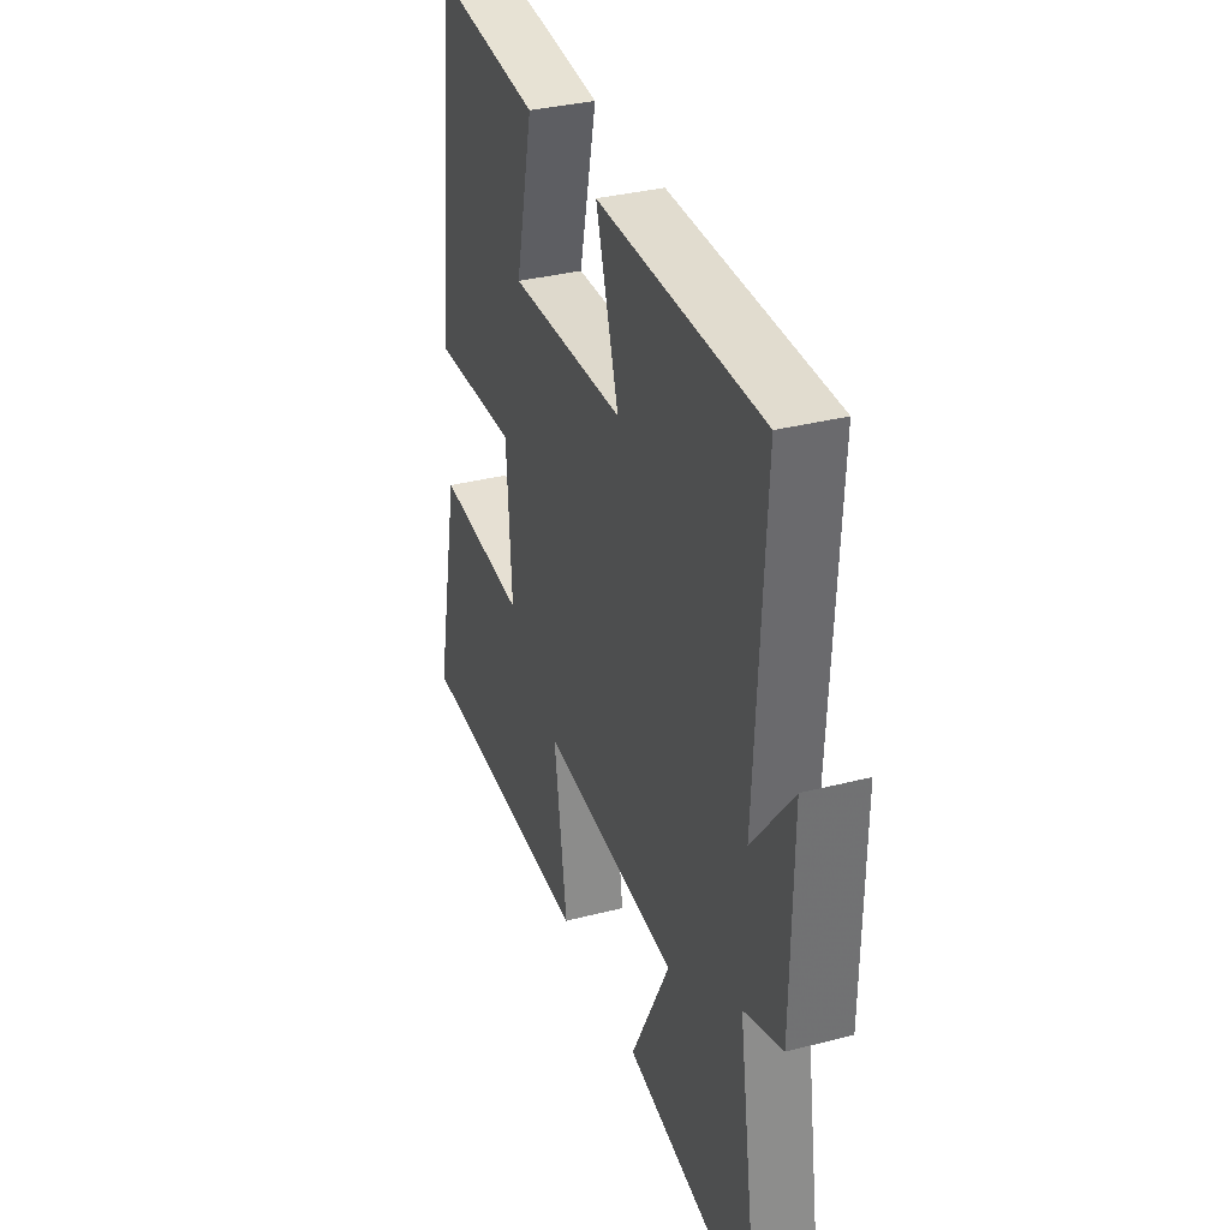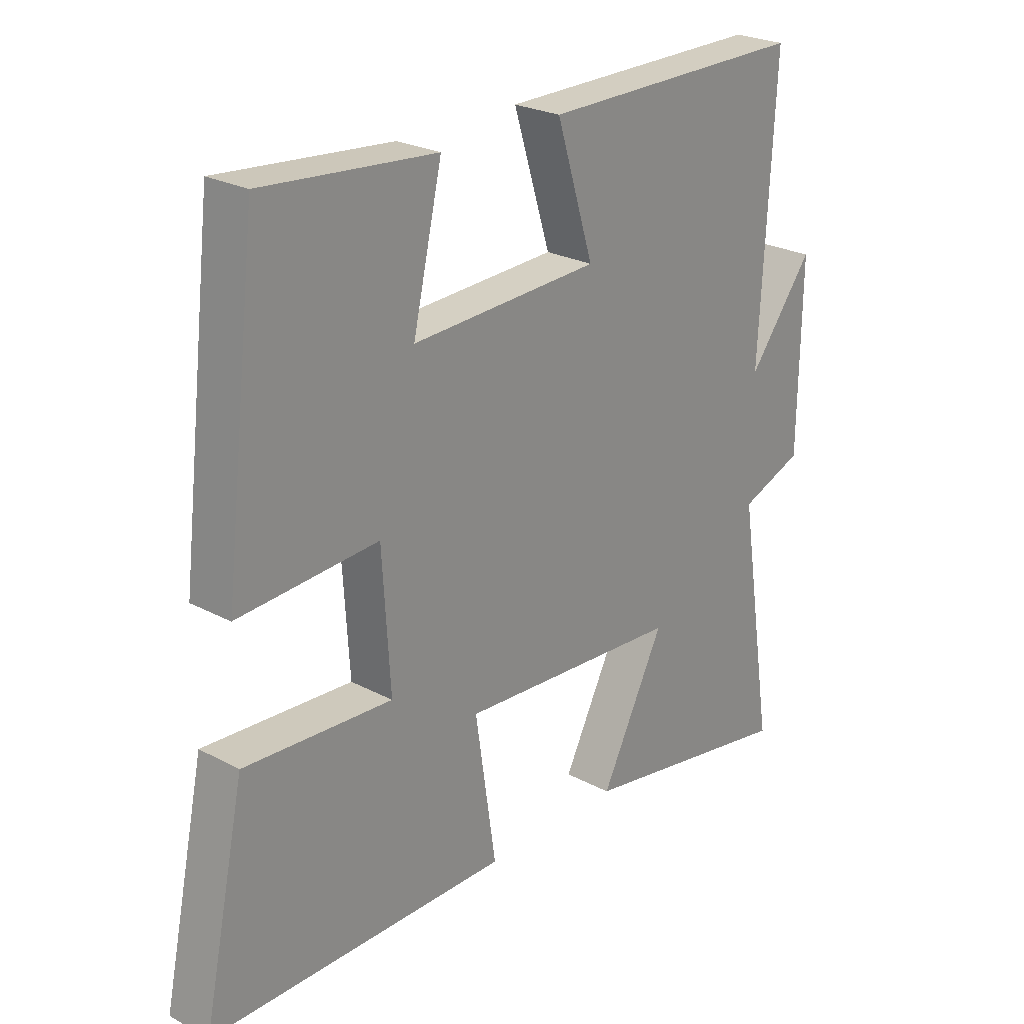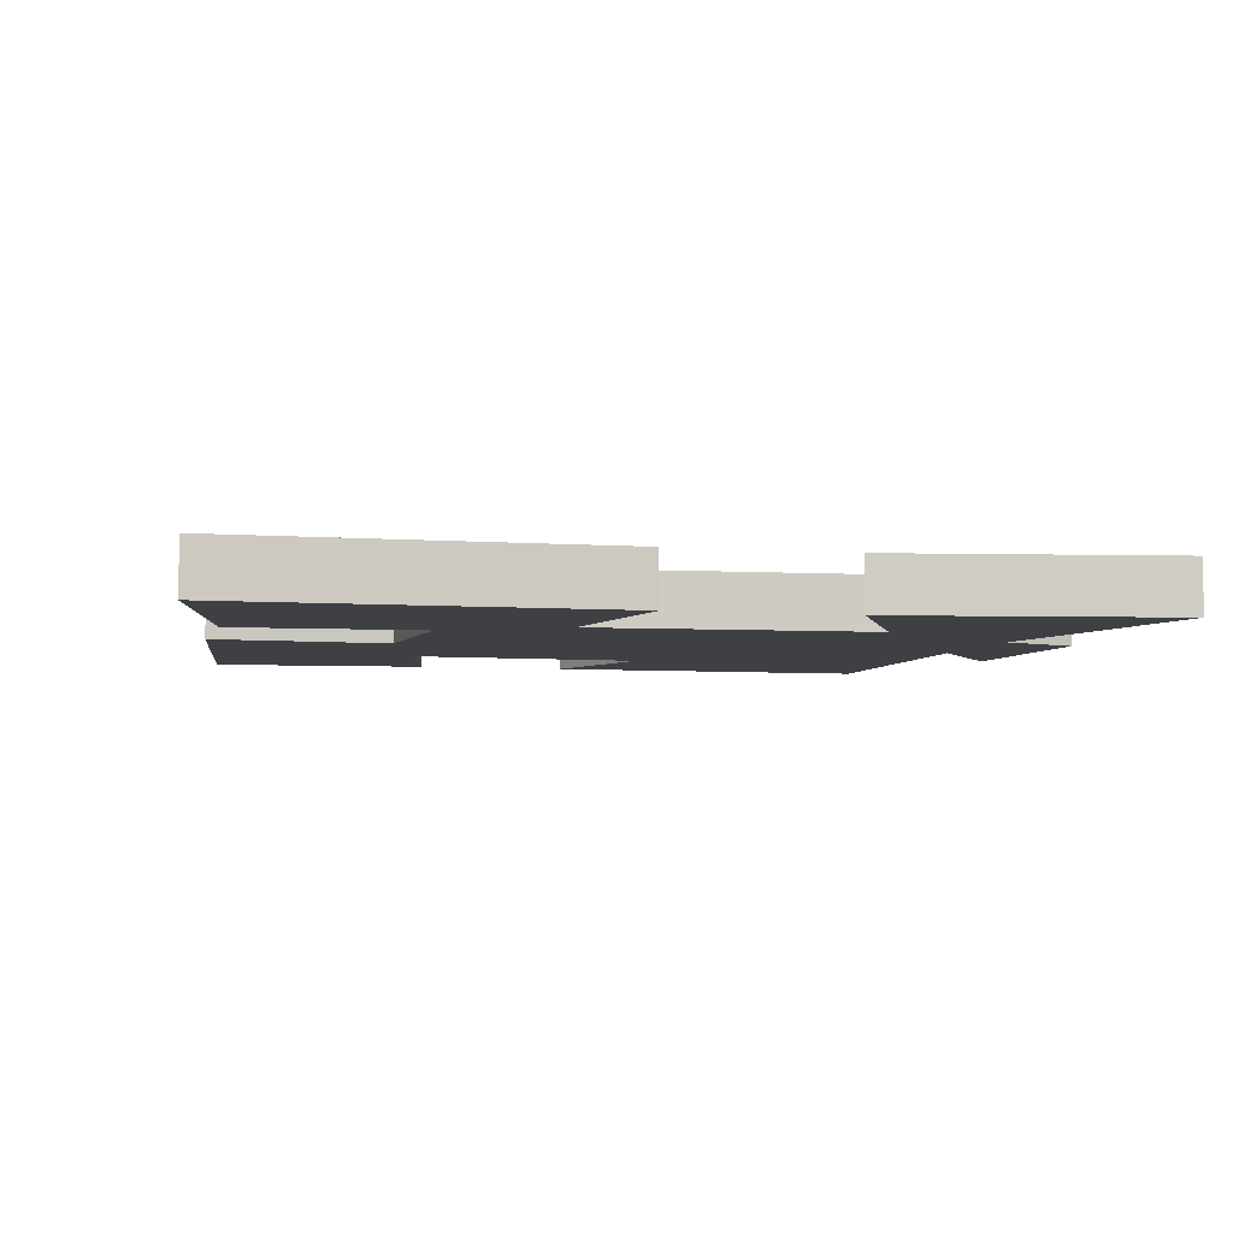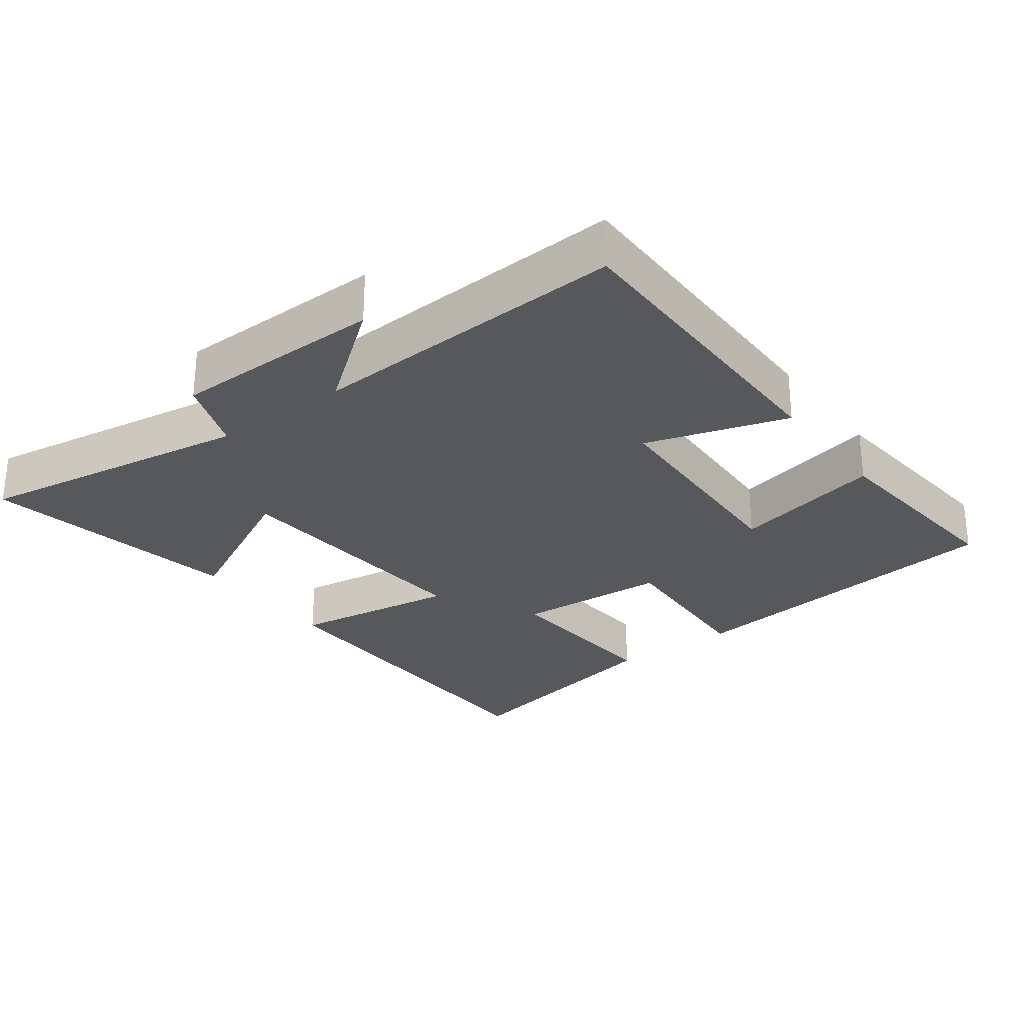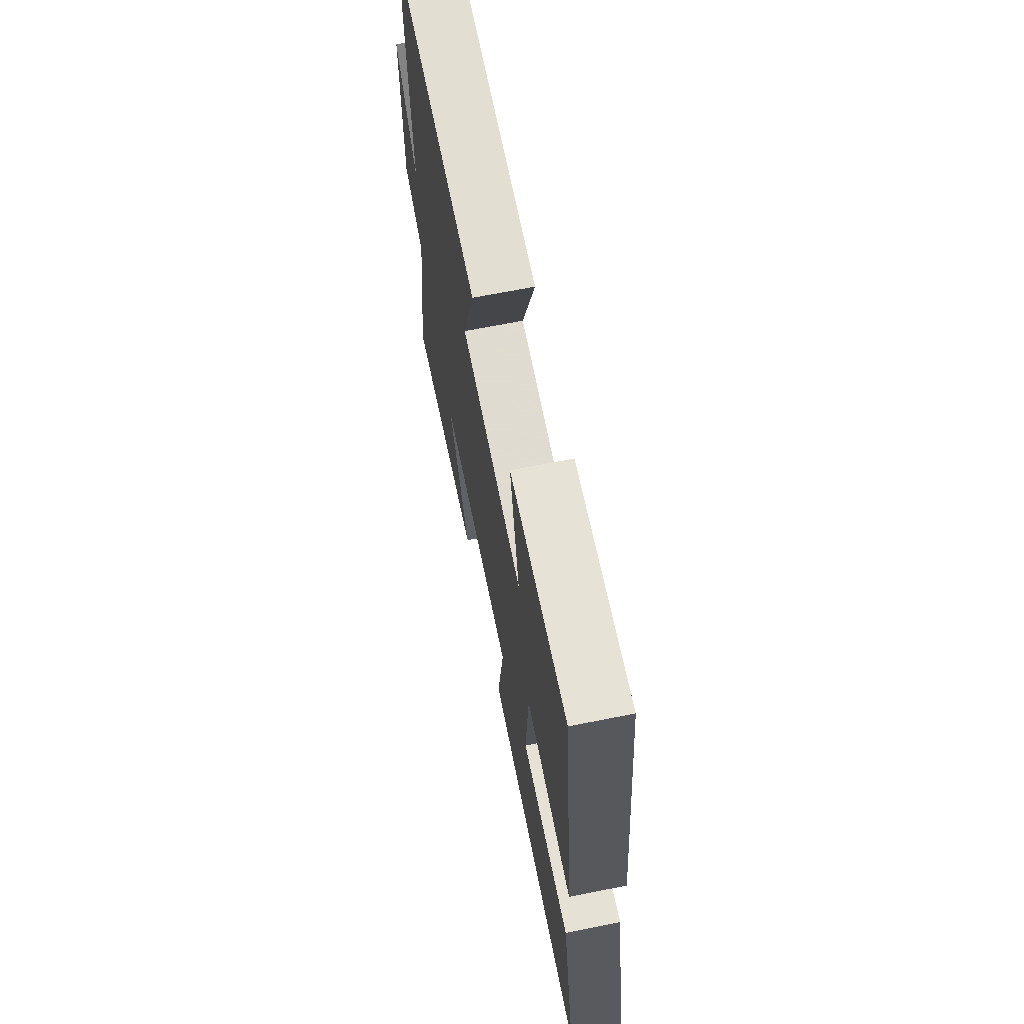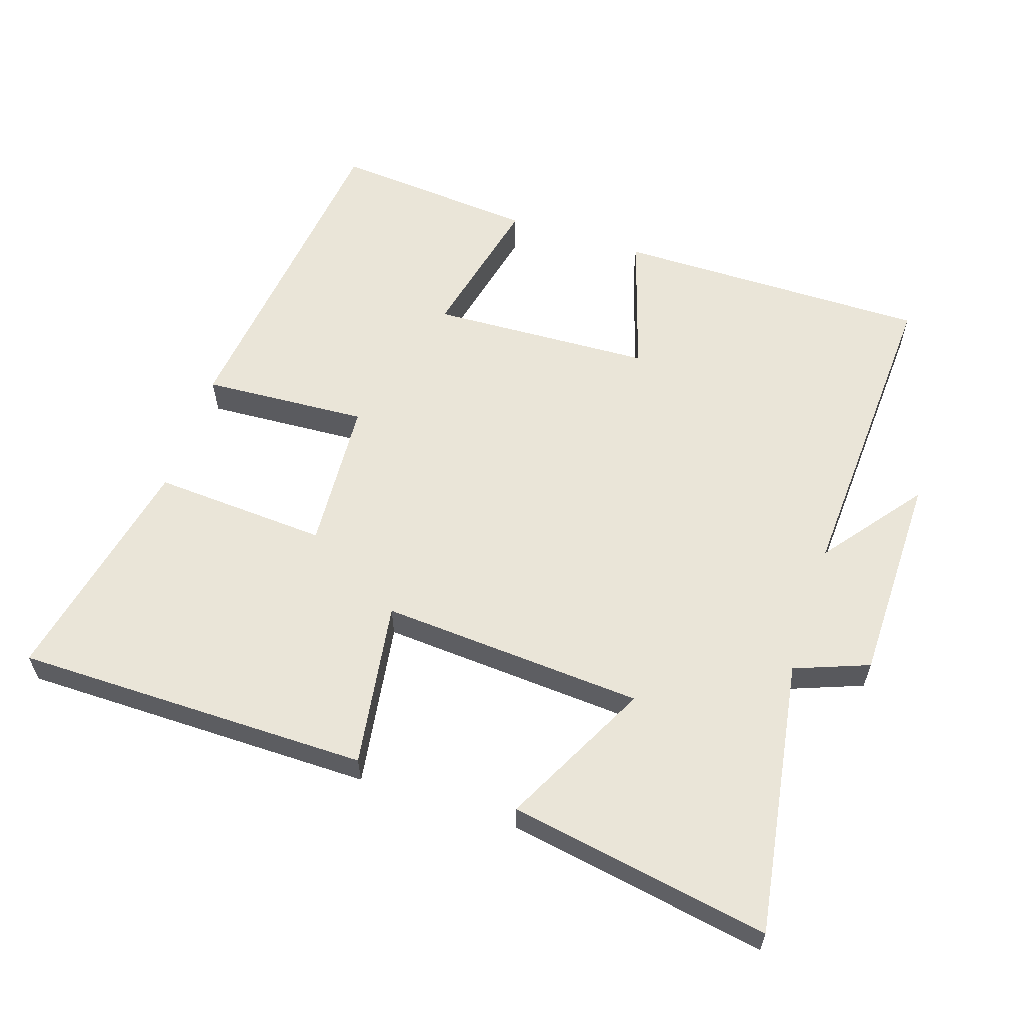
<metadata>
{"format":"obj","ext":"obj","renderer":"f3d","projection":"perspective","resolution":1024,"background":"white","views":[{"elev":34.5,"azim":-109.0,"up":"+Z"},{"elev":24.8,"azim":131.0,"up":"+Z"},{"elev":-4.9,"azim":165.6,"up":"+Y"},{"elev":-27.7,"azim":-53.2,"up":"+Y"},{"elev":67.5,"azim":78.7,"up":"+Z"},{"elev":59.6,"azim":-161.9,"up":"+Y"}]}
</metadata>
<code>
v -0.563 0.07 -0.567
v -0.5 0.07 -0.165
v -0.608 0.07 -0.124
v -0.612 0.07 0.184
v -0.5 0.07 0.039
v -0.525 0.07 0.502
v -0.066 0.07 0.5
v -0.13 0.07 0.295
v 0.194 0.07 0.281
v 0.144 0.07 0.5
v 0.442 0.07 0.526
v 0.5 0.07 0.036
v 0.259 0.07 0.05
v 0.245 0.07 -0.172
v 0.5 0.07 -0.156
v 0.572 0.07 -0.497
v 0.055 0.07 -0.5
v 0.091 0.07 -0.258
v -0.293 0.07 -0.284
v -0.183 0.07 -0.5
v -0.563 0 -0.567
v -0.5 0 -0.165
v -0.608 0 -0.124
v -0.612 0 0.184
v -0.5 0 0.039
v -0.525 0 0.502
v -0.066 0 0.5
v -0.13 0 0.295
v 0.194 0 0.281
v 0.144 0 0.5
v 0.442 0 0.526
v 0.5 0 0.036
v 0.259 0 0.05
v 0.245 0 -0.172
v 0.5 0 -0.156
v 0.572 0 -0.497
v 0.055 0 -0.5
v 0.091 0 -0.258
v -0.293 0 -0.284
v -0.183 0 -0.5
f 19 20 1 2
f 18 19 2
f 15 16 17 18
f 14 15 18
f 13 14 18 2
f 10 11 12 13
f 9 10 13
f 8 9 13 2
f 5 6 7 8
f 5 8 2 3
f 3 4 5
f 22 21 40 39
f 22 39 38
f 38 37 36 35
f 38 35 34
f 22 38 34 33
f 33 32 31 30
f 33 30 29
f 22 33 29 28
f 28 27 26 25
f 23 22 28 25
f 25 24 23
f 1 21 22 2
f 2 22 23 3
f 3 23 24 4
f 4 24 25 5
f 5 25 26 6
f 6 26 27 7
f 7 27 28 8
f 8 28 29 9
f 9 29 30 10
f 10 30 31 11
f 11 31 32 12
f 12 32 33 13
f 13 33 34 14
f 14 34 35 15
f 15 35 36 16
f 16 36 37 17
f 17 37 38 18
f 18 38 39 19
f 19 39 40 20
f 20 40 21 1

</code>
